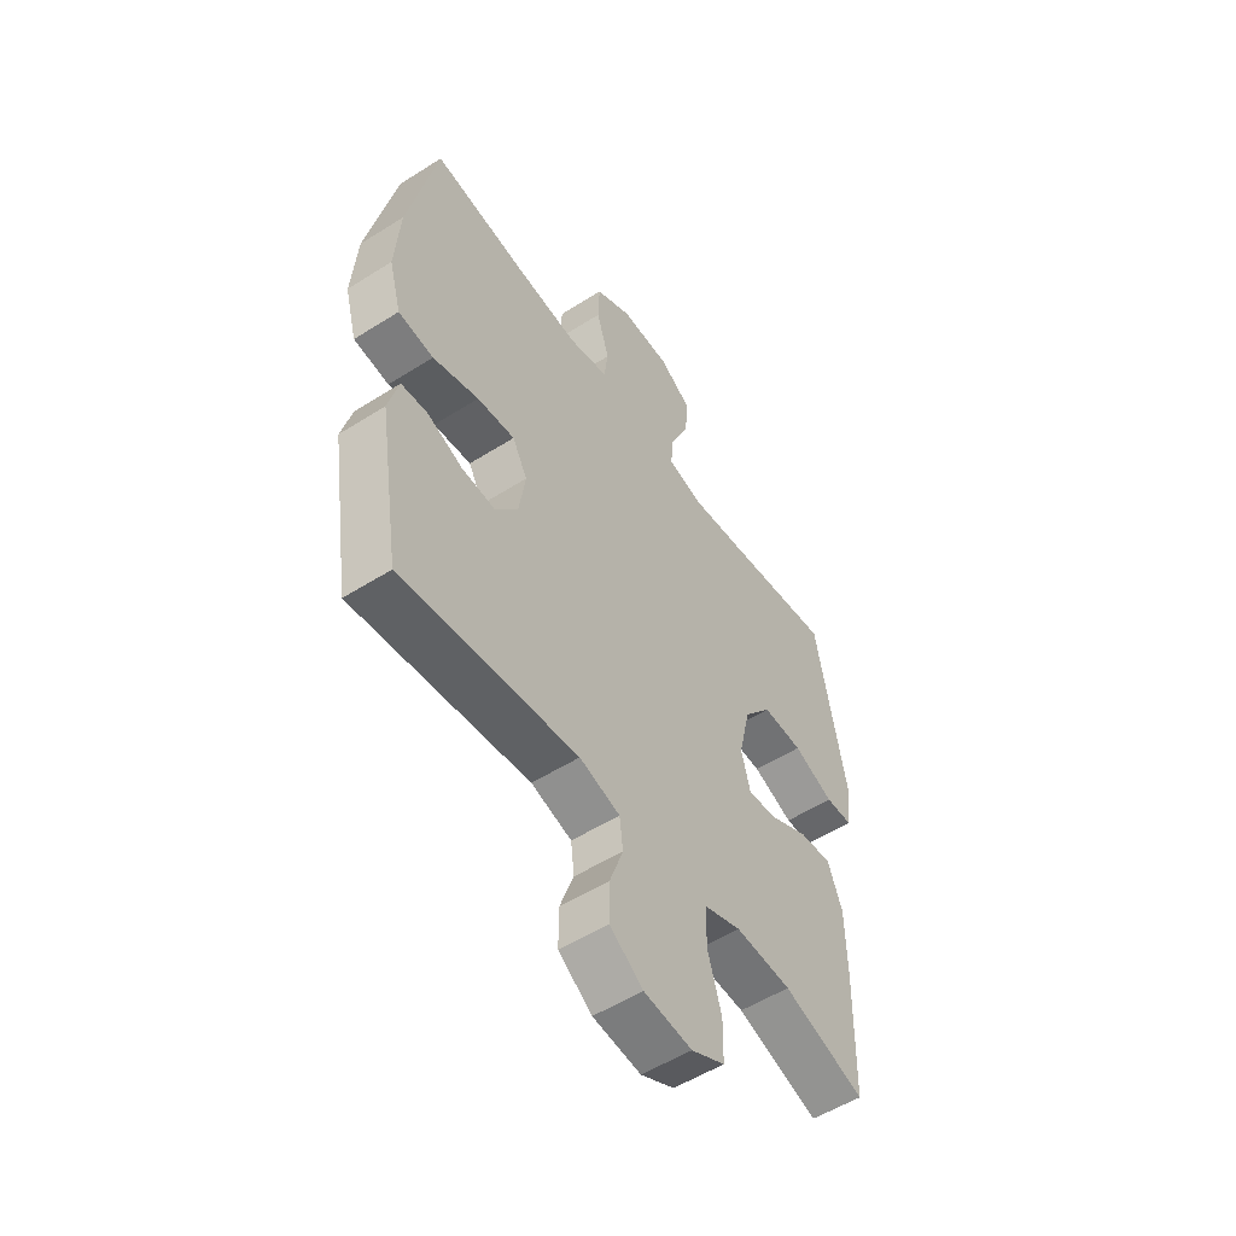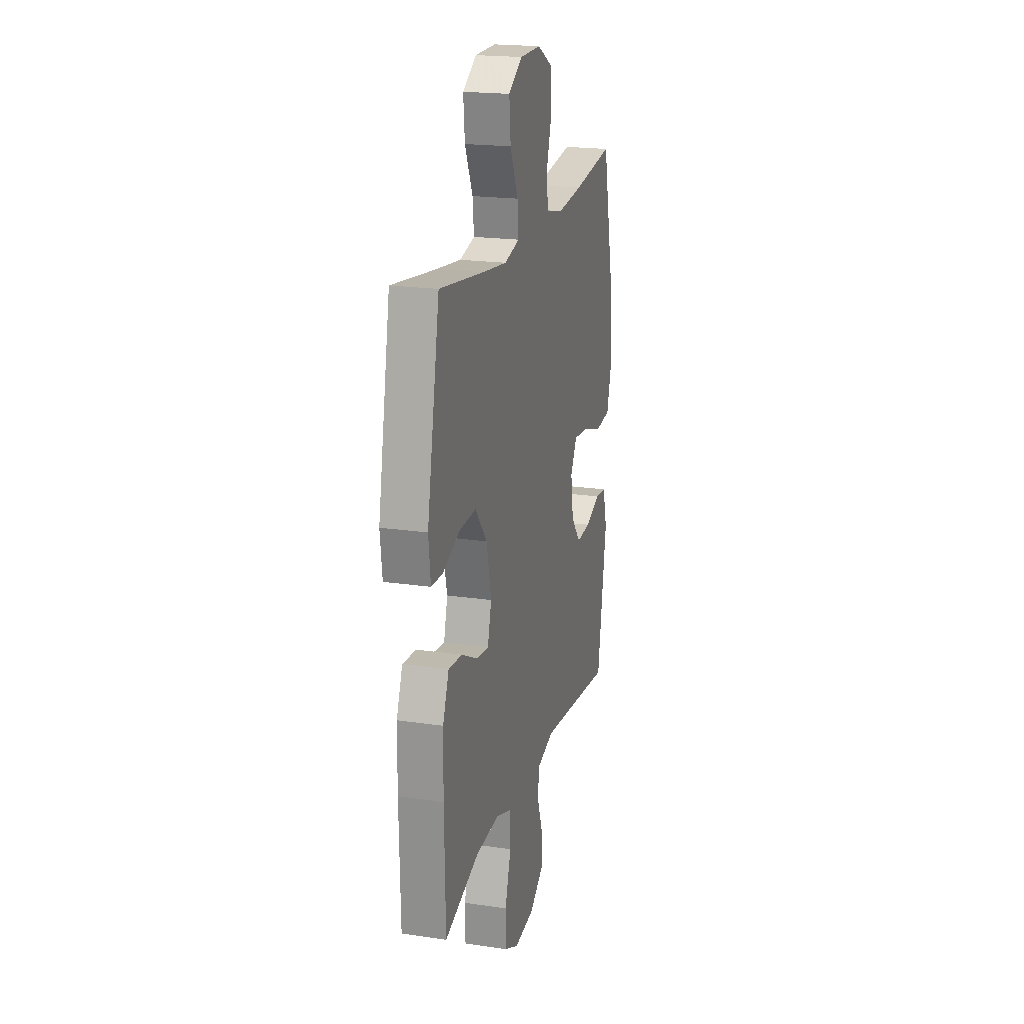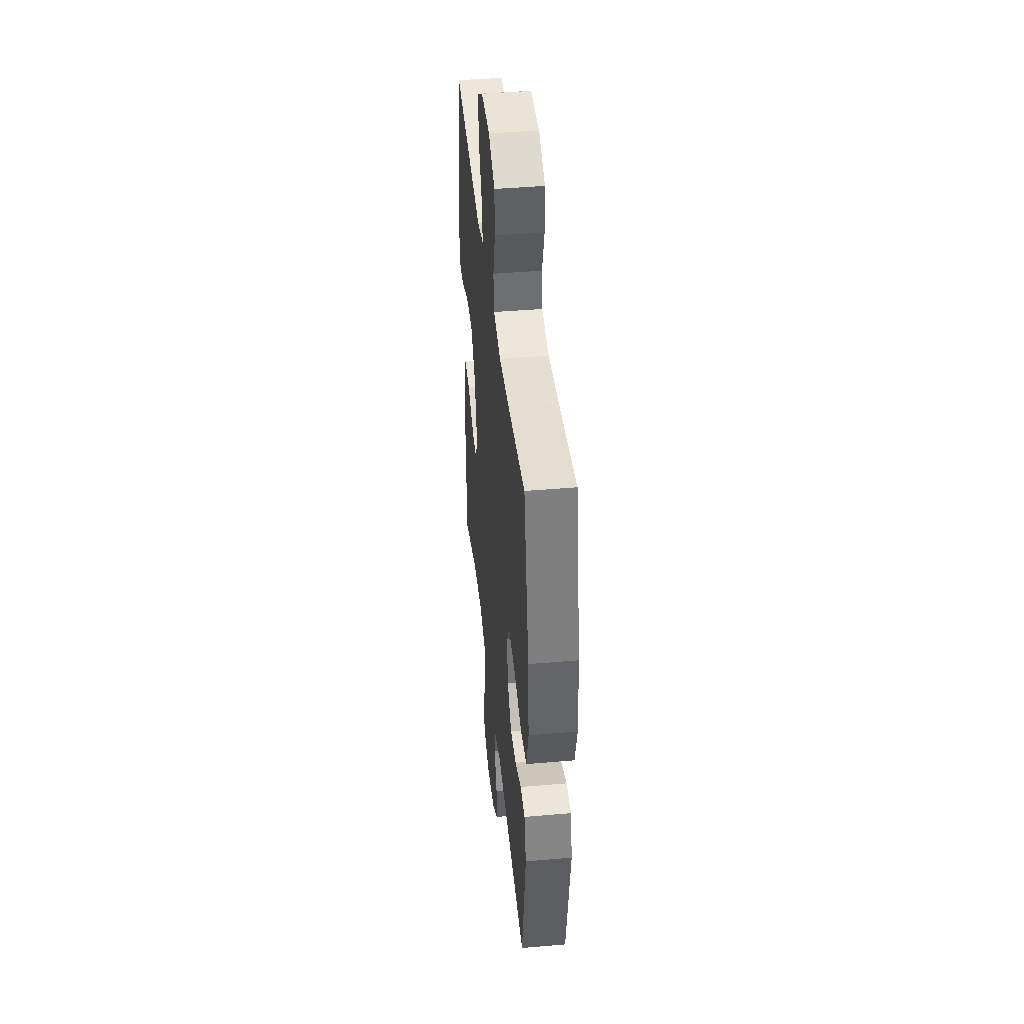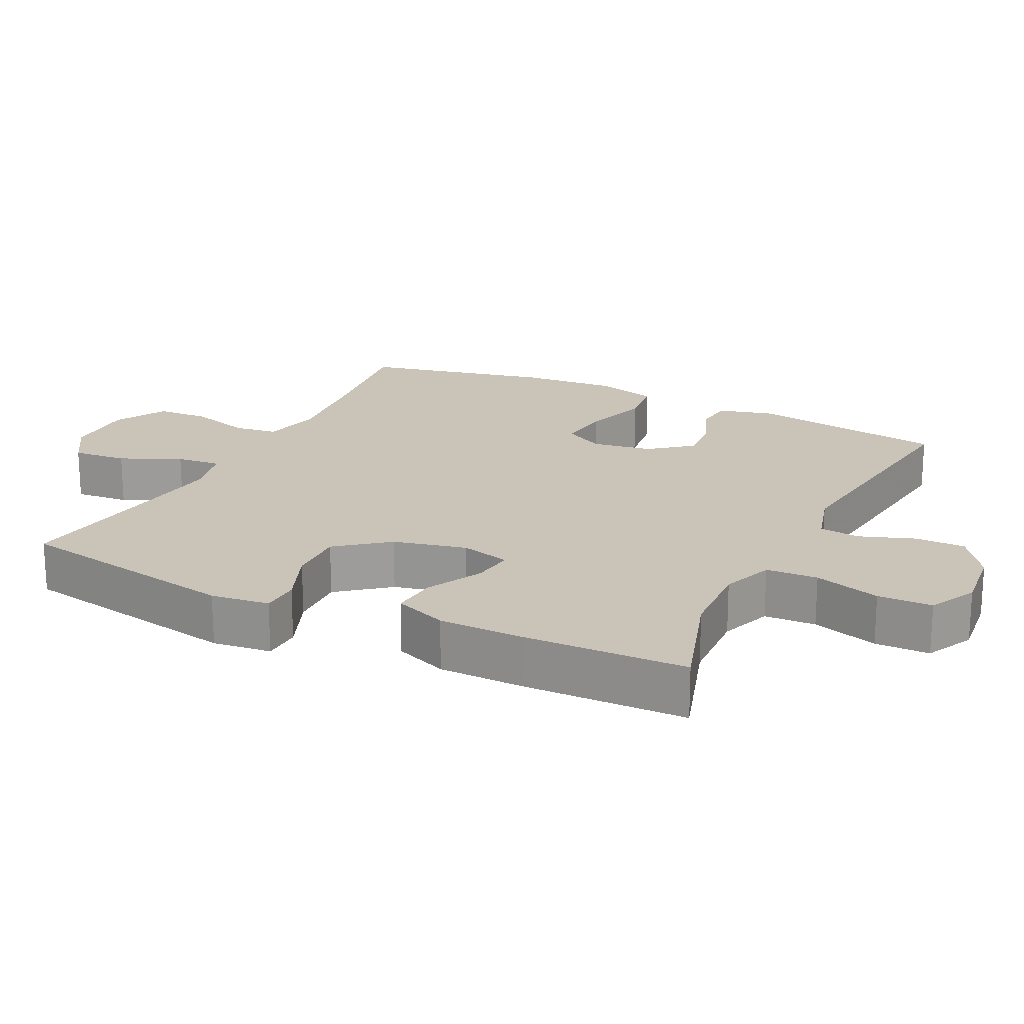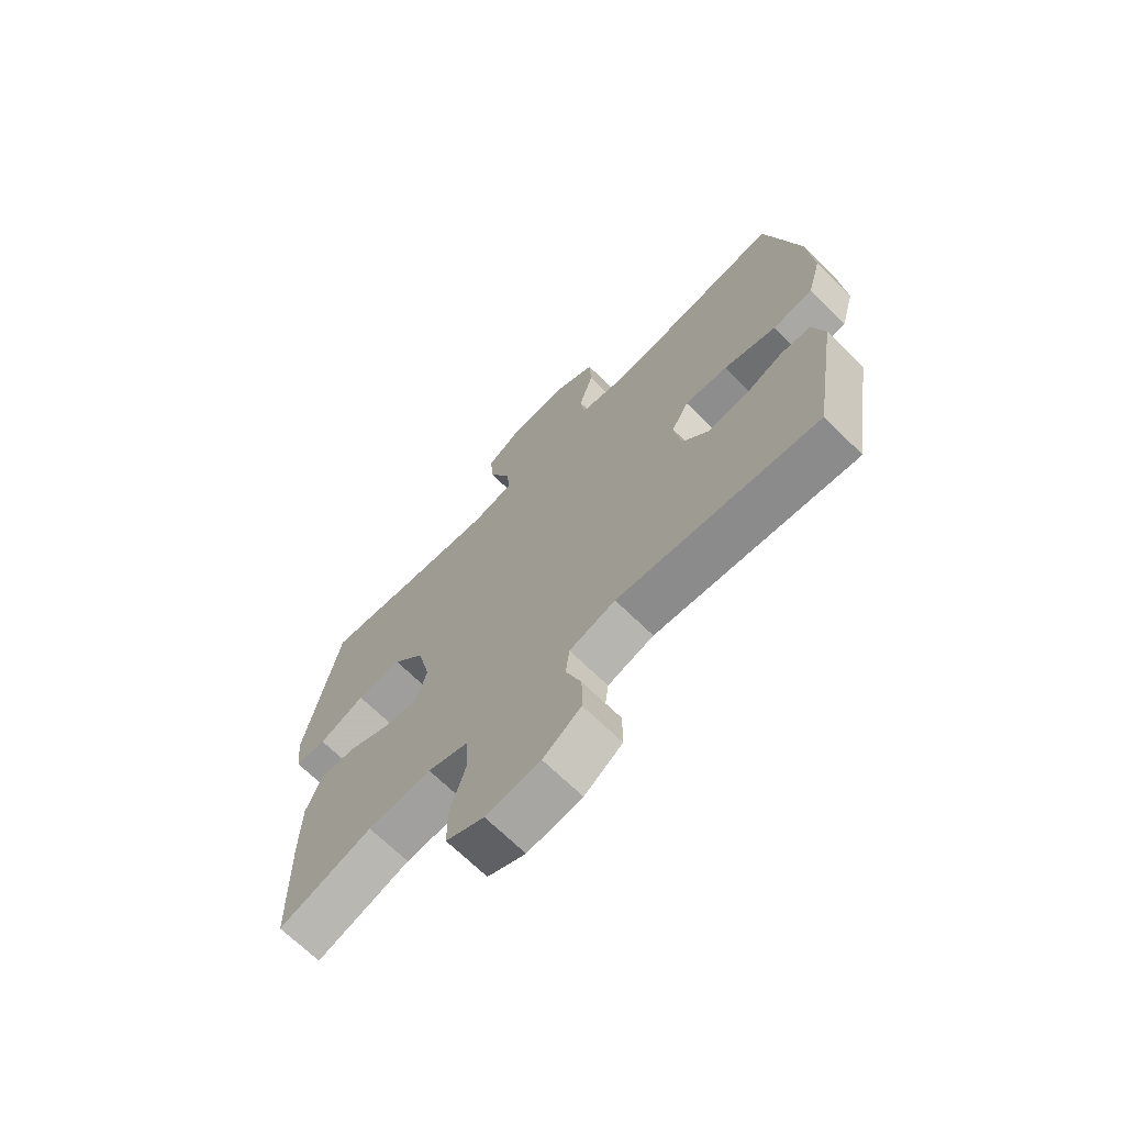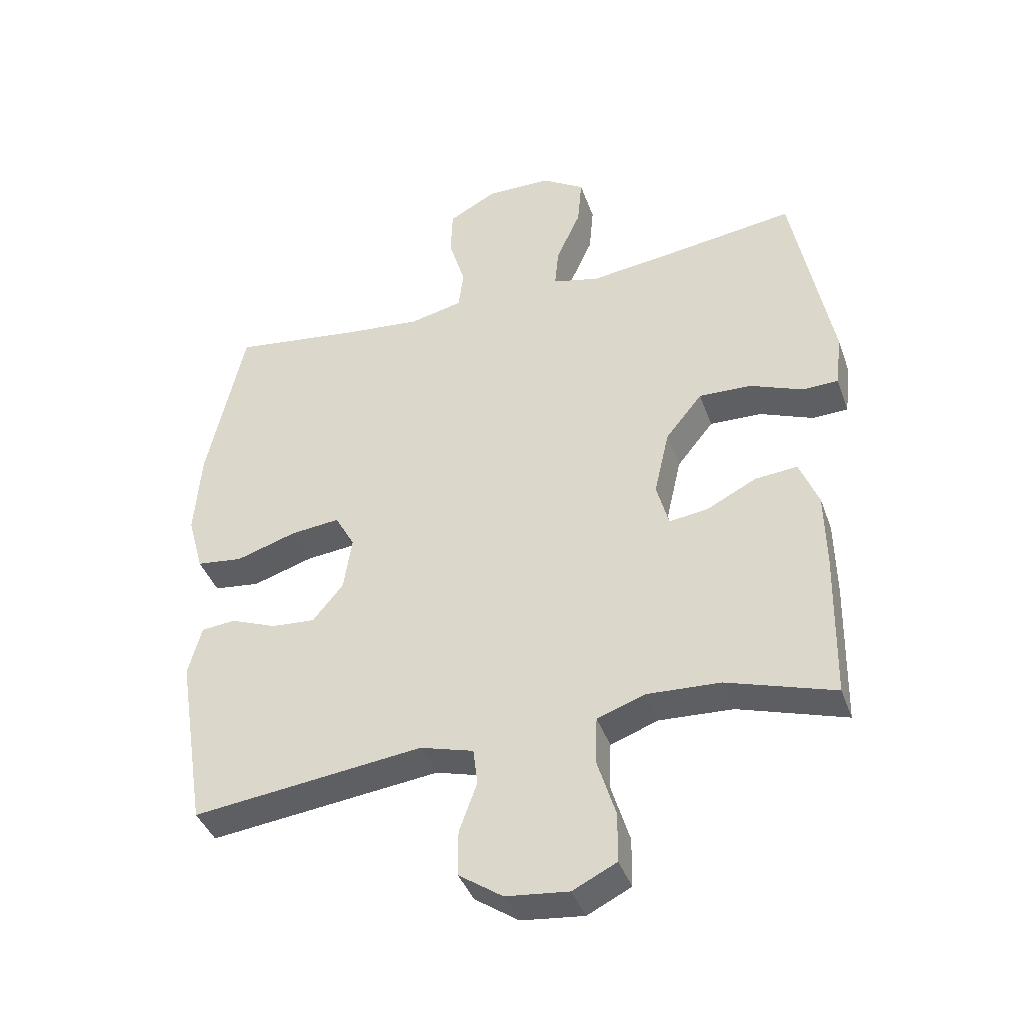
<metadata>
{"format":"obj","ext":"obj","renderer":"f3d","projection":"perspective","resolution":1024,"background":"white","views":[{"elev":-53.8,"azim":-56.0,"up":"+Z"},{"elev":20.3,"azim":105.2,"up":"+Z"},{"elev":43.0,"azim":-95.9,"up":"+Z"},{"elev":19.9,"azim":116.2,"up":"+Y"},{"elev":-69.4,"azim":-134.4,"up":"+Z"},{"elev":-40.5,"azim":18.8,"up":"+Z"}]}
</metadata>
<code>
v -0.5 0.07 -0.5
v -0.545 0.07 -0.219
v -0.524 0.07 -0.139
v -0.47 0.07 -0.134
v -0.397 0.07 -0.163
v -0.328 0.07 -0.168
v -0.28 0.07 -0.109
v -0.267 0.07 -0.023
v -0.298 0.07 0.034
v -0.376 0.07 0.026
v -0.471 0.07 -0.004
v -0.544 0.07 0.005
v -0.569 0.07 0.096
v -0.559 0.07 0.232
v -0.5 0.07 0.5
v -0.302 0.07 0.473
v -0.175 0.07 0.46
v -0.091 0.07 0.479
v -0.083 0.07 0.542
v -0.109 0.07 0.628
v -0.106 0.07 0.704
v -0.031 0.07 0.745
v 0.072 0.07 0.744
v 0.14 0.07 0.701
v 0.133 0.07 0.623
v 0.094 0.07 0.537
v 0.088 0.07 0.473
v 0.162 0.07 0.455
v 0.283 0.07 0.47
v 0.5 0.07 0.5
v 0.562 0.07 0.174
v 0.552 0.07 0.09
v 0.496 0.07 0.088
v 0.412 0.07 0.122
v 0.329 0.07 0.125
v 0.271 0.07 0.053
v 0.247 0.07 -0.052
v 0.266 0.07 -0.123
v 0.327 0.07 -0.115
v 0.406 0.07 -0.075
v 0.473 0.07 -0.069
v 0.503 0.07 -0.145
v 0.505 0.07 -0.267
v 0.5 0.07 -0.5
v 0.33 0.07 -0.446
v 0.214 0.07 -0.44
v 0.139 0.07 -0.467
v 0.136 0.07 -0.541
v 0.165 0.07 -0.636
v 0.164 0.07 -0.714
v 0.095 0.07 -0.748
v -0.004 0.07 -0.737
v -0.073 0.07 -0.689
v -0.073 0.07 -0.617
v -0.045 0.07 -0.539
v -0.052 0.07 -0.481
v -0.136 0.07 -0.457
v -0.5 0 -0.5
v -0.545 0 -0.219
v -0.524 0 -0.139
v -0.47 0 -0.134
v -0.397 0 -0.163
v -0.328 0 -0.168
v -0.28 0 -0.109
v -0.267 0 -0.023
v -0.298 0 0.034
v -0.376 0 0.026
v -0.471 0 -0.004
v -0.544 0 0.005
v -0.569 0 0.096
v -0.559 0 0.232
v -0.5 0 0.5
v -0.302 0 0.473
v -0.175 0 0.46
v -0.091 0 0.479
v -0.083 0 0.542
v -0.109 0 0.628
v -0.106 0 0.704
v -0.031 0 0.745
v 0.072 0 0.744
v 0.14 0 0.701
v 0.133 0 0.623
v 0.094 0 0.537
v 0.088 0 0.473
v 0.162 0 0.455
v 0.283 0 0.47
v 0.5 0 0.5
v 0.562 0 0.174
v 0.552 0 0.09
v 0.496 0 0.088
v 0.412 0 0.122
v 0.329 0 0.125
v 0.271 0 0.053
v 0.247 0 -0.052
v 0.266 0 -0.123
v 0.327 0 -0.115
v 0.406 0 -0.075
v 0.473 0 -0.069
v 0.503 0 -0.145
v 0.505 0 -0.267
v 0.5 0 -0.5
v 0.33 0 -0.446
v 0.214 0 -0.44
v 0.139 0 -0.467
v 0.136 0 -0.541
v 0.165 0 -0.636
v 0.164 0 -0.714
v 0.095 0 -0.748
v -0.004 0 -0.737
v -0.073 0 -0.689
v -0.073 0 -0.617
v -0.045 0 -0.539
v -0.052 0 -0.481
v -0.136 0 -0.457
f 52 53 54 55
f 52 55 56
f 51 52 56
f 48 49 50 51
f 47 48 51 56
f 46 47 56 57
f 42 43 44 45
f 42 45 46
f 39 40 41 42
f 38 39 42 46
f 37 38 46 57
f 31 32 33 34
f 29 30 31 34
f 28 29 34 35
f 27 28 35 36
f 23 24 25 26
f 23 26 27
f 22 23 27
f 19 20 21 22
f 18 19 22 27
f 17 18 27 36
f 13 14 15 16
f 10 11 12 13
f 9 10 13 16
f 8 9 16 17
f 2 3 4 5
f 2 5 6
f 1 2 6
f 57 1 6 7
f 17 36 37 57
f 7 8 17 57
f 112 111 110 109
f 113 112 109
f 113 109 108
f 108 107 106 105
f 113 108 105 104
f 114 113 104 103
f 102 101 100 99
f 103 102 99
f 99 98 97 96
f 103 99 96 95
f 114 103 95 94
f 91 90 89 88
f 91 88 87 86
f 92 91 86 85
f 93 92 85 84
f 83 82 81 80
f 84 83 80
f 84 80 79
f 79 78 77 76
f 84 79 76 75
f 93 84 75 74
f 73 72 71 70
f 70 69 68 67
f 73 70 67 66
f 74 73 66 65
f 62 61 60 59
f 63 62 59
f 63 59 58
f 64 63 58 114
f 114 94 93 74
f 114 74 65 64
f 1 58 59 2
f 2 59 60 3
f 3 60 61 4
f 4 61 62 5
f 5 62 63 6
f 6 63 64 7
f 7 64 65 8
f 8 65 66 9
f 9 66 67 10
f 10 67 68 11
f 11 68 69 12
f 12 69 70 13
f 13 70 71 14
f 14 71 72 15
f 15 72 73 16
f 16 73 74 17
f 17 74 75 18
f 18 75 76 19
f 19 76 77 20
f 20 77 78 21
f 21 78 79 22
f 22 79 80 23
f 23 80 81 24
f 24 81 82 25
f 25 82 83 26
f 26 83 84 27
f 27 84 85 28
f 28 85 86 29
f 29 86 87 30
f 30 87 88 31
f 31 88 89 32
f 32 89 90 33
f 33 90 91 34
f 34 91 92 35
f 35 92 93 36
f 36 93 94 37
f 37 94 95 38
f 38 95 96 39
f 39 96 97 40
f 40 97 98 41
f 41 98 99 42
f 42 99 100 43
f 43 100 101 44
f 44 101 102 45
f 45 102 103 46
f 46 103 104 47
f 47 104 105 48
f 48 105 106 49
f 49 106 107 50
f 50 107 108 51
f 51 108 109 52
f 52 109 110 53
f 53 110 111 54
f 54 111 112 55
f 55 112 113 56
f 56 113 114 57
f 57 114 58 1

</code>
